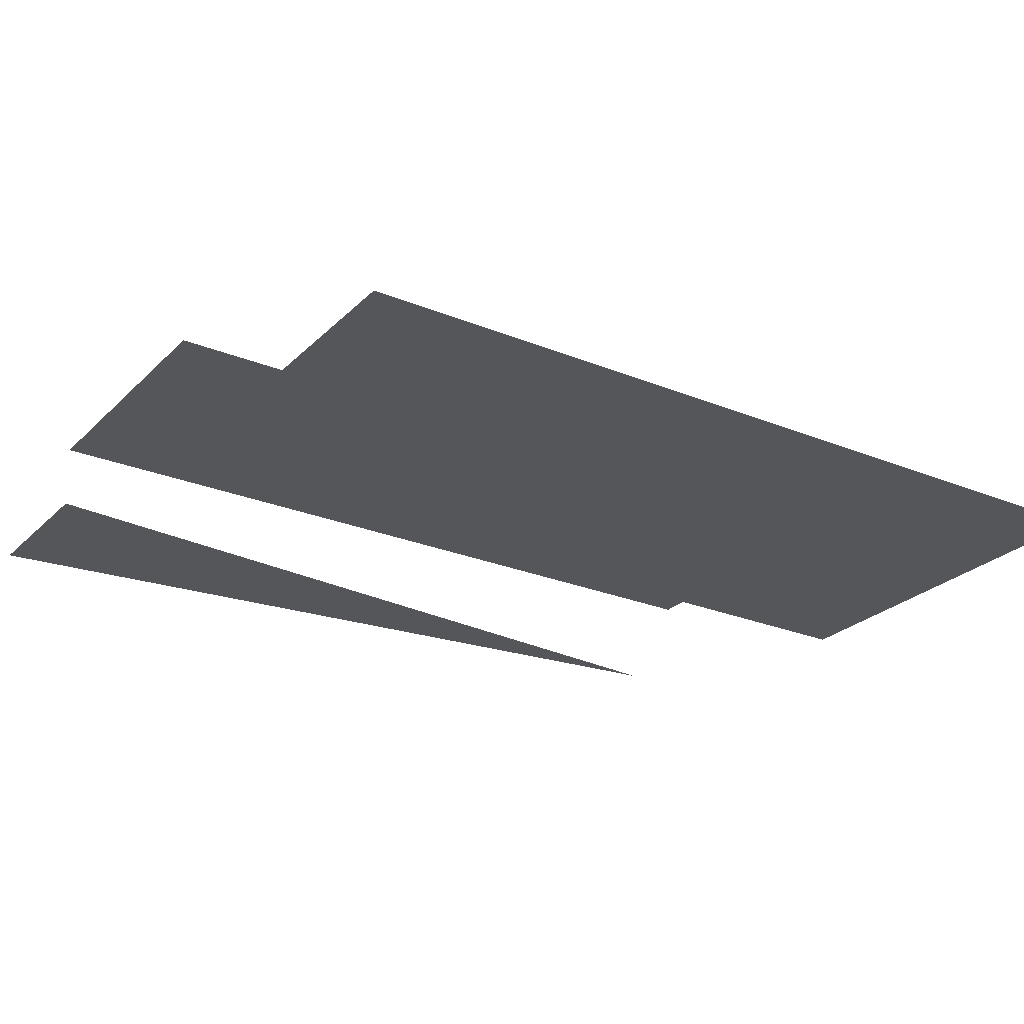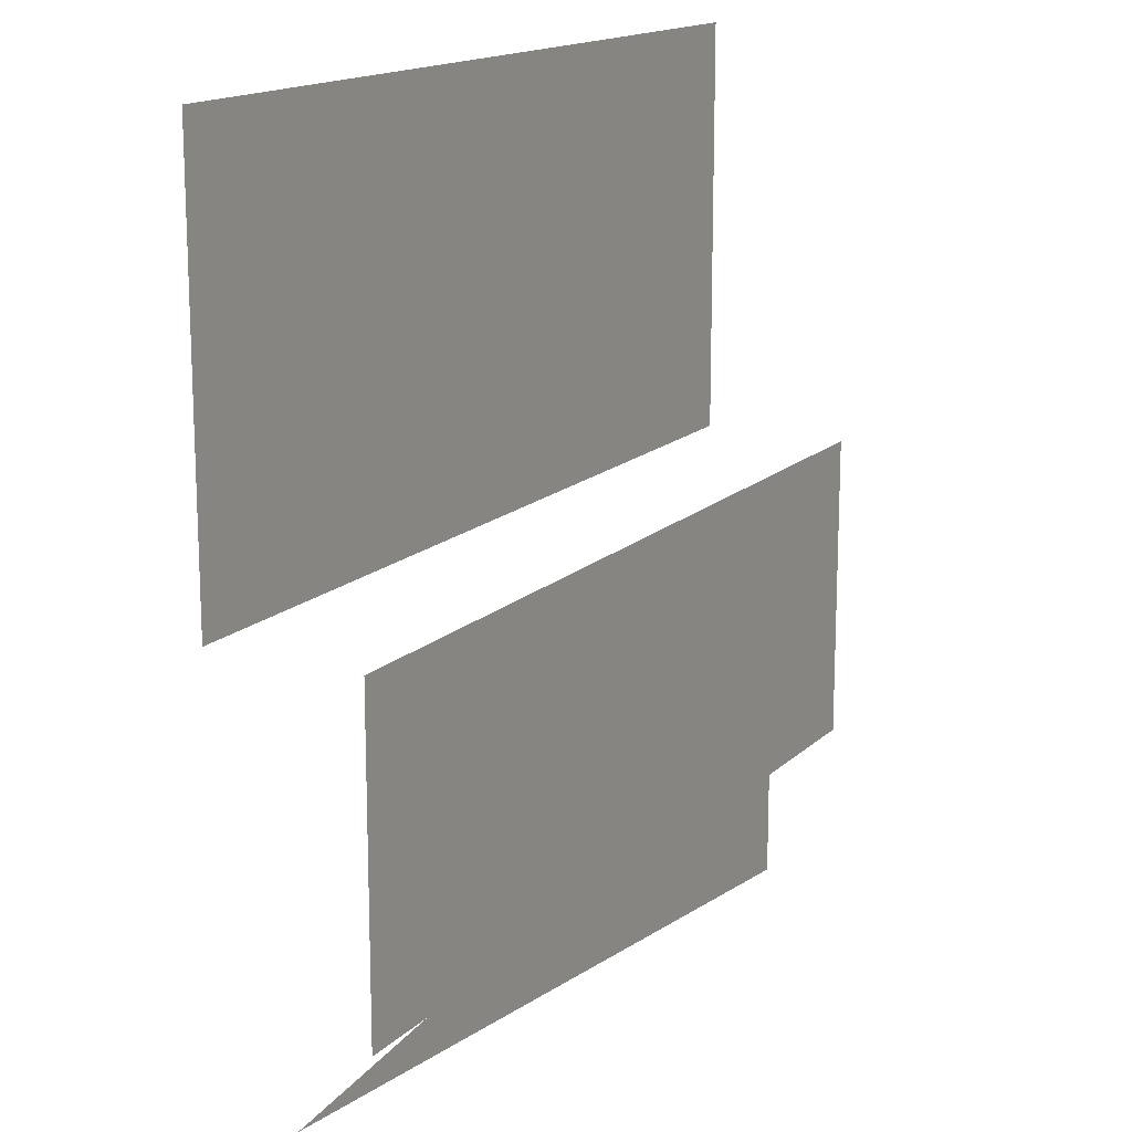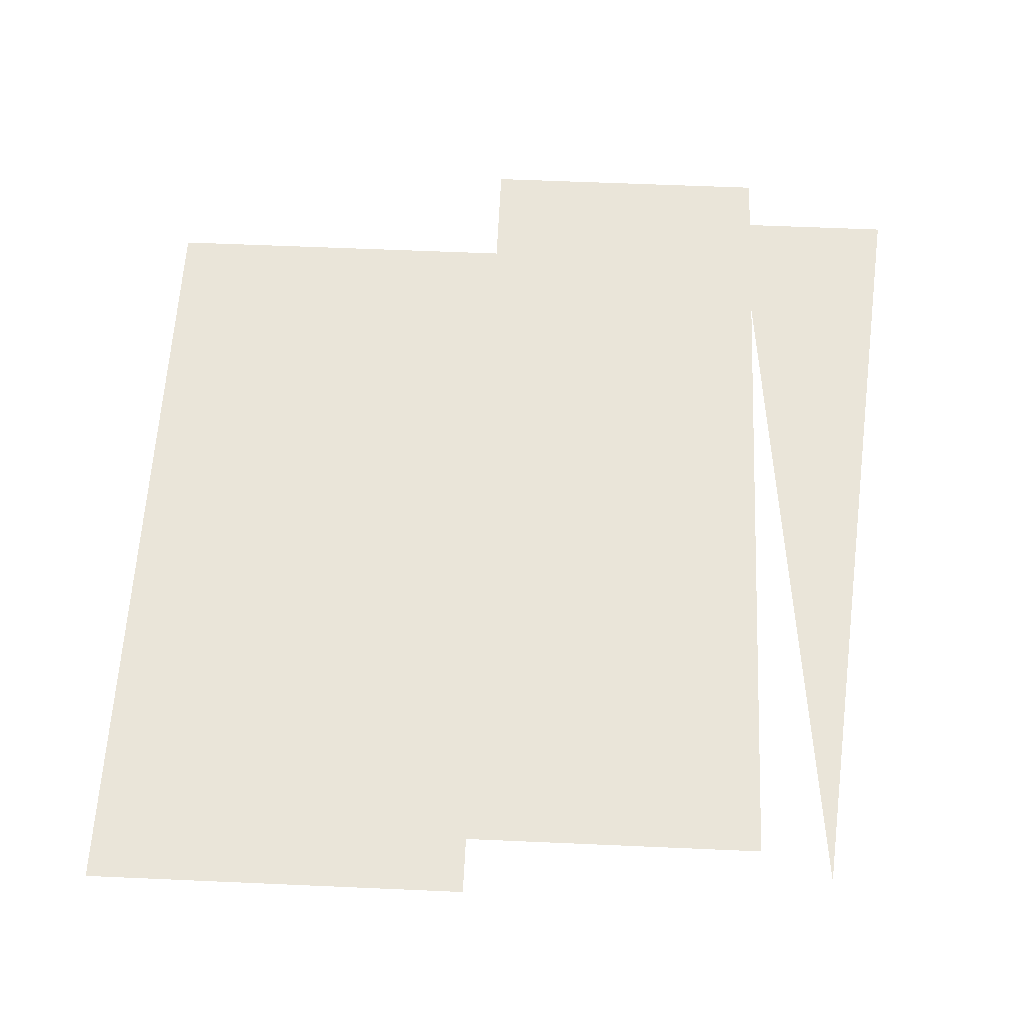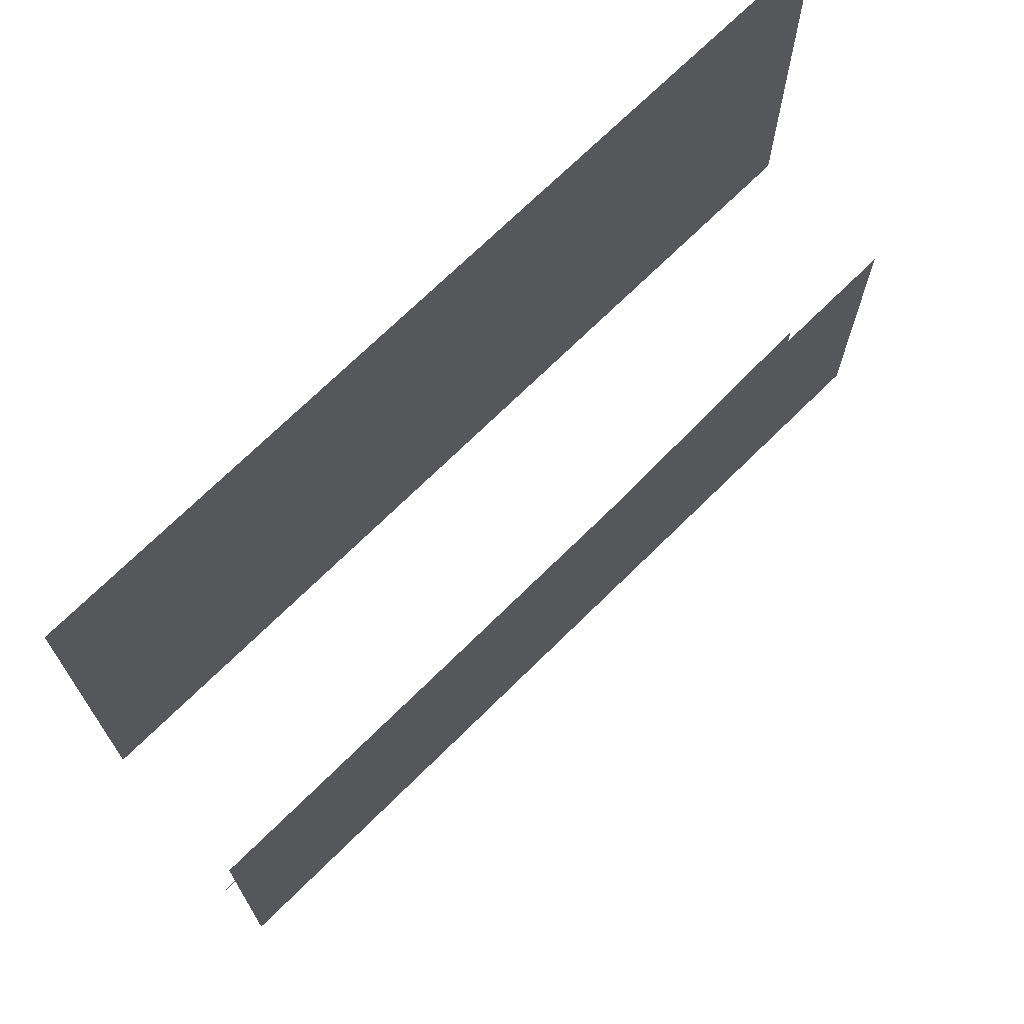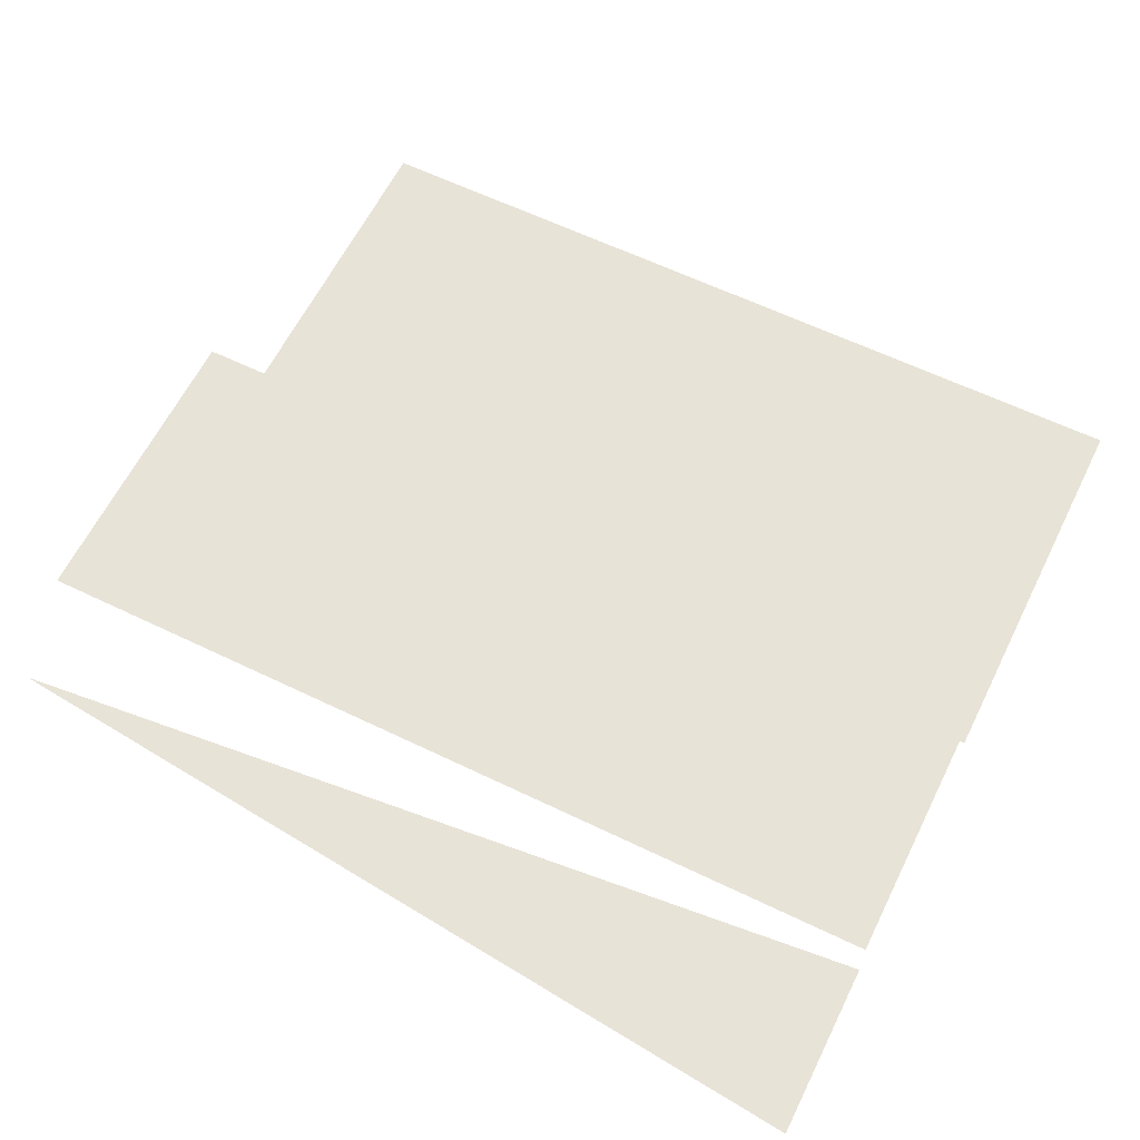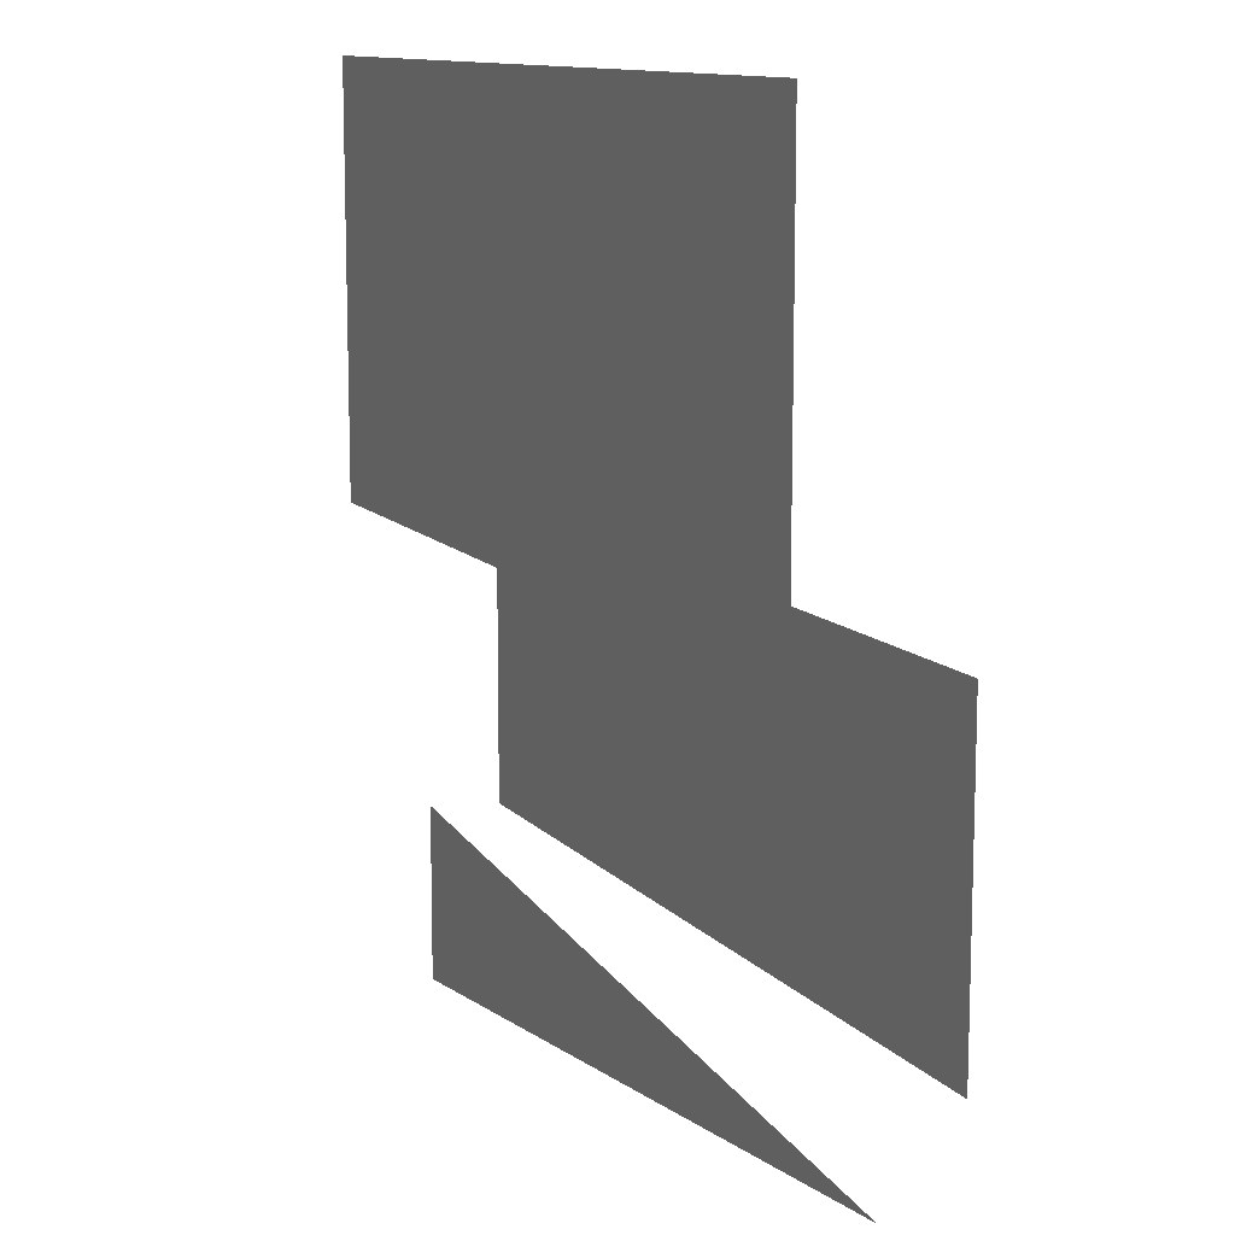
<metadata>
{"format":"obj","ext":"obj","renderer":"f3d","projection":"perspective","resolution":1024,"background":"white","views":[{"elev":-25.3,"azim":146.5,"up":"+Z"},{"elev":15.6,"azim":-61.0,"up":"+Y"},{"elev":58.3,"azim":-87.4,"up":"+Z"},{"elev":70.9,"azim":-44.7,"up":"+Y"},{"elev":61.5,"azim":26.2,"up":"+Z"},{"elev":11.7,"azim":-114.5,"up":"+Y"}]}
</metadata>
<code>
g
v 2.394e+04 8338 -9866
v 2.472e+04 8260 -9866
v 2.472e+04 8416 -9866
v 2.394e+04 8260 -9900
v 2.472e+04 8260 -9900
v 2.472e+04 8683 -9933
v 2.394e+04 8683 -9933
v 2.394e+04 9047 -9933
v 2.472e+04 9047 -9933
v 2.394e+04 8333 -9933
v 2.472e+04 8333 -9933
v 2.394e+04 8683 -9803
v 2.394e+04 8411 -9803
v 2.472e+04 8411 -9803
v 2.472e+04 8683 -9803
v 2.394e+04 8411 -9868
v 2.472e+04 8411 -9868
v 2.394e+04 8683 -9868
v 2.472e+04 8683 -9868
g u2NEBuild5
f 1 2 3
f 6 8 7
f 12 14 15
f 12 13 14
f 6 9 8

</code>
